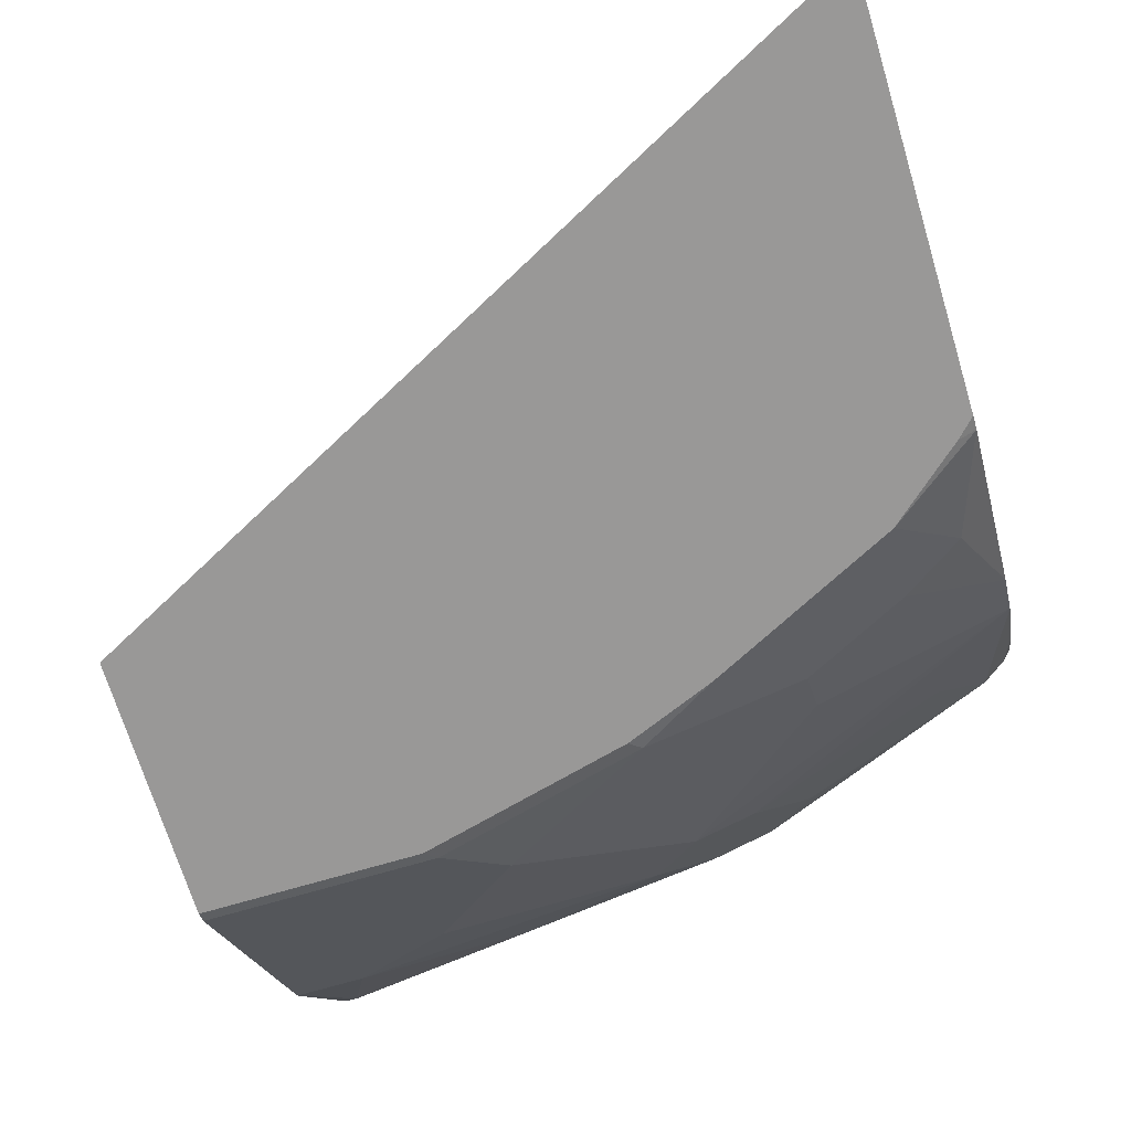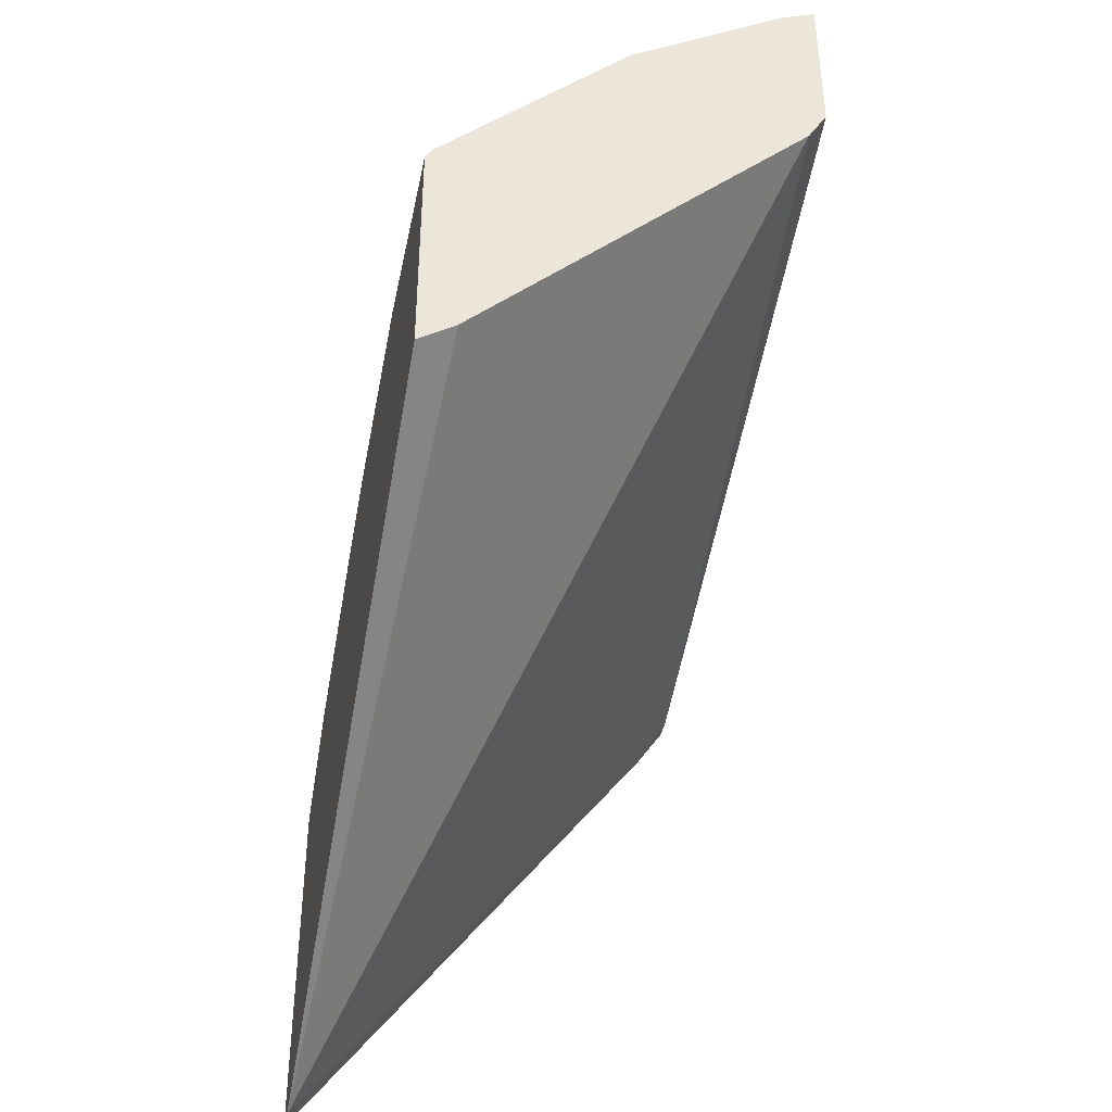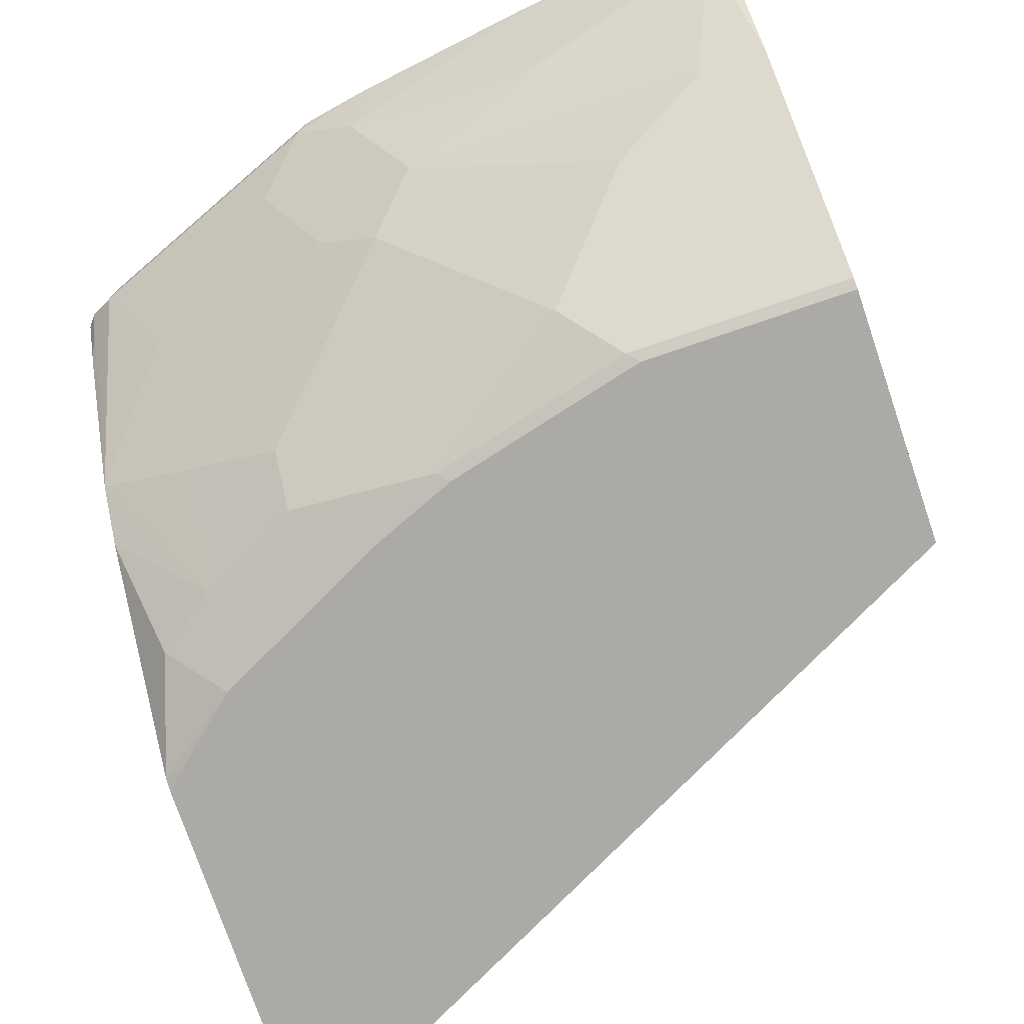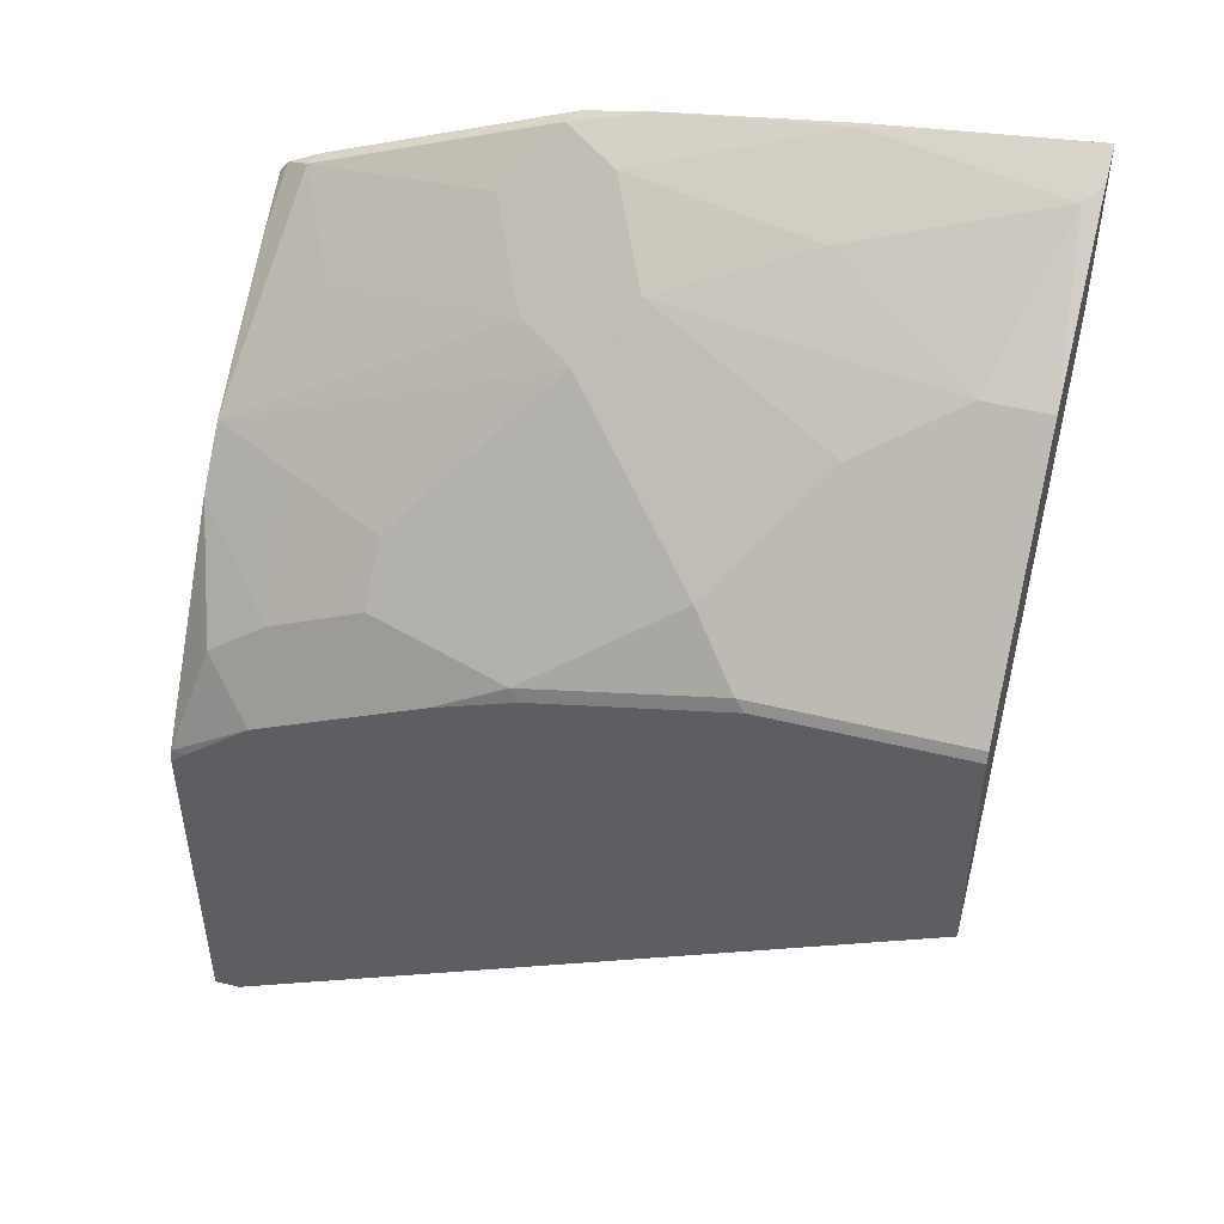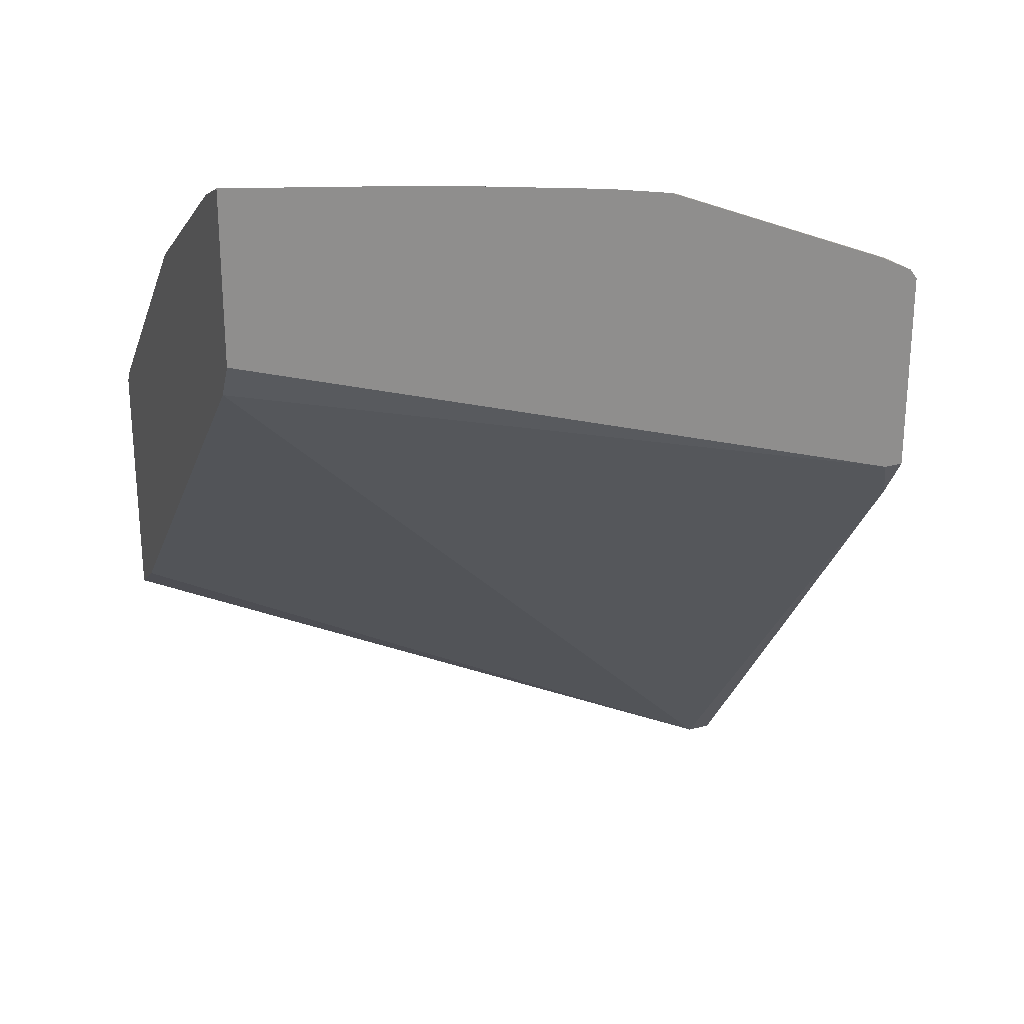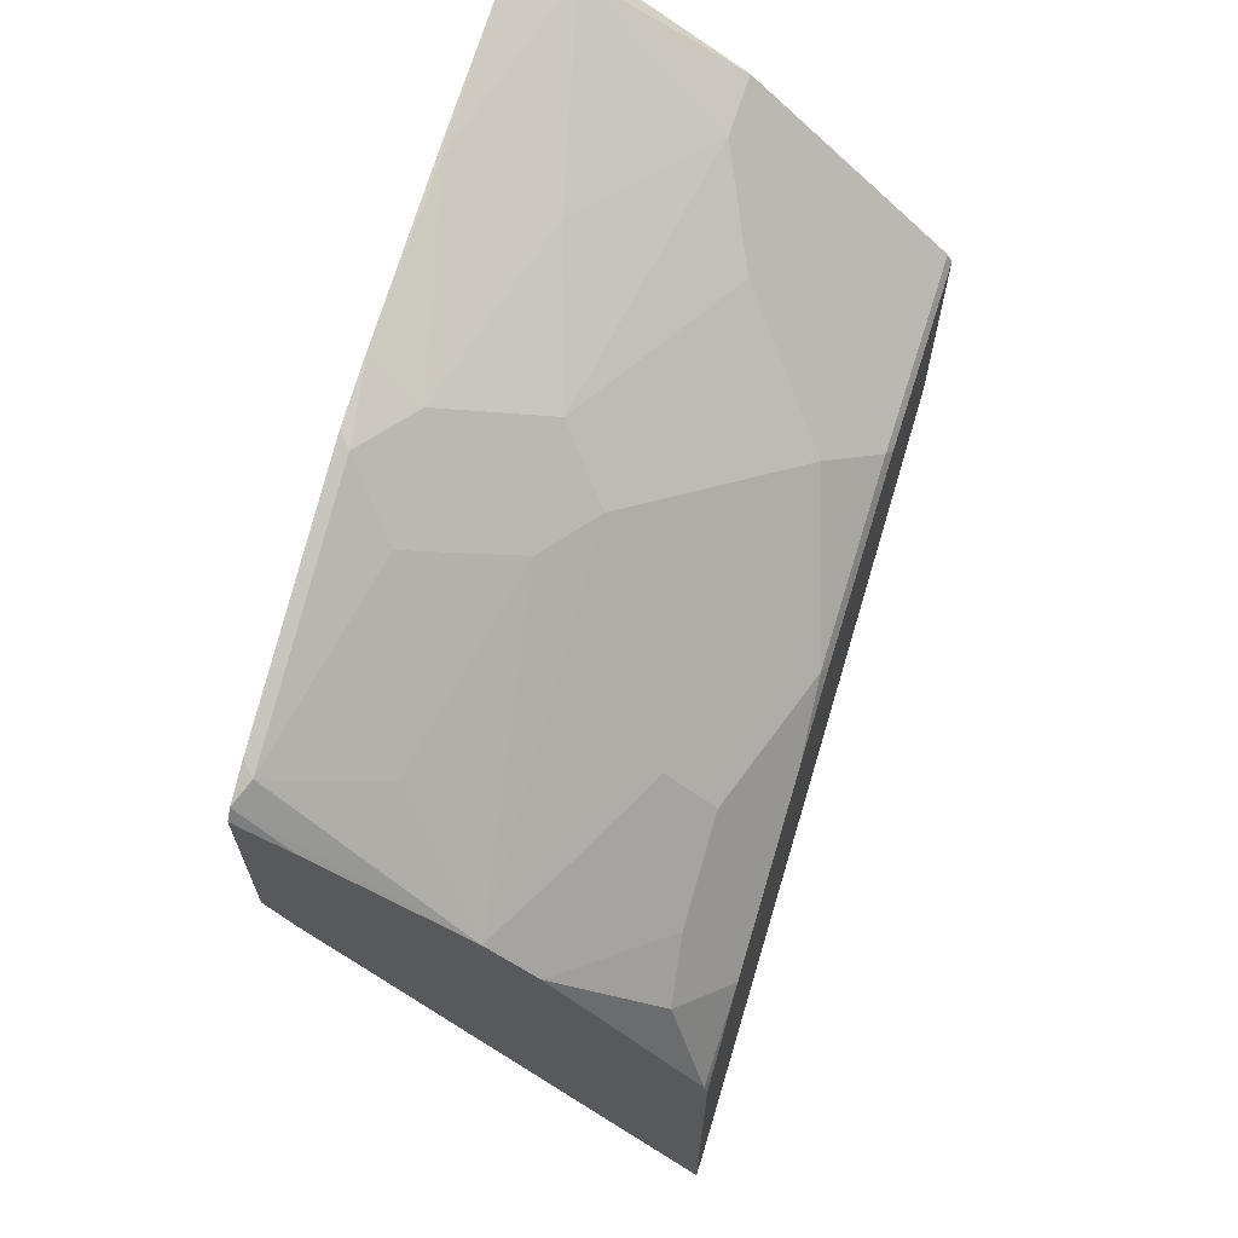
<metadata>
{"format":"obj","ext":"obj","renderer":"f3d","projection":"perspective","resolution":1024,"background":"white","views":[{"elev":-68.7,"azim":-163.3,"up":"+Y"},{"elev":-41.0,"azim":78.5,"up":"+Z"},{"elev":-75.7,"azim":18.8,"up":"+Y"},{"elev":48.4,"azim":15.4,"up":"+Z"},{"elev":25.1,"azim":156.5,"up":"+Z"},{"elev":66.8,"azim":-72.4,"up":"+Z"}]}
</metadata>
<code>
v -0.3025 -0.564 0.5596
v -0.3025 -0.5862 0.5463
v -0.2991 -0.564 0.564
v -0.3025 -0.564 0.4739
v -0.3025 -0.6461 0.5064
v -0.2894 -0.5689 0.5689
v -0.2894 -0.564 0.5689
v -0.2942 -0.564 0.4739
v -0.3025 -0.5757 0.4559
v -0.2661 -0.6653 0.5056
v -0.1663 -0.6454 0.5655
v -0.1896 -0.6287 0.5689
v -0.2695 -0.6088 0.5489
v -0.3025 -0.666 0.4864
v -0.2661 -0.7052 0.4657
v -0.2096 -0.5888 0.5888
v -0.1896 -0.5689 0.6088
v -0.1848 -0.564 0.6112
v -0.2846 -0.564 0.5713
v -0.2919 -0.7273 0.252
v -0.0001113 -0.564 0.5663
v -0.0001113 -0.5722 0.5522
v -0.3025 -0.7273 0.252
v -0.2262 -0.6853 0.5056
v -0.1464 -0.6254 0.5855
v -0.2262 -0.7052 0.4857
v -0.1065 -0.7052 0.5256
v -0.3025 -0.7259 0.4066
v -0.2894 -0.7086 0.4491
v -0.2628 -0.7219 0.4425
v -0.1663 -0.5855 0.6054
v -0.1571 -0.564 0.6162
v -0.0001113 -0.7119 0.4125
v -0.0001113 -0.7273 0.4017
v -0.0001113 -0.564 0.6352
v -0.3025 -0.7273 0.4011
v -0.02663 -0.6454 0.5855
v -0.08652 -0.6055 0.6054
v -0.08652 -0.6853 0.5456
v -0.06654 -0.6653 0.5655
v -0.1663 -0.7252 0.4857
v -0.08652 -0.7252 0.5056
v -0.2957 -0.7273 0.408
v -0.2682 -0.7273 0.4317
v -0.1959 -0.7273 0.4678
v -0.08652 -0.5655 0.6254
v -0.08498 -0.564 0.6261
v -0.0001113 -0.7273 0.5015
v -0.006683 -0.5855 0.6254
v -0.0001113 -0.579 0.6287
v -0.0001113 -0.6454 0.5855
v -0.1622 -0.7273 0.4815
v -0.08237 -0.7273 0.5015
v -0.0001113 -0.7252 0.5056
f 26 30 41
f 21 54 48
f 25 39 40
f 25 40 37
f 25 27 39
f 25 38 31
f 25 37 38
f 21 33 22
f 21 34 33
f 21 48 34
f 21 51 54
f 49 51 50
f 21 35 50
f 20 22 33
f 20 36 23
f 20 43 36
f 20 44 43
f 20 45 44
f 20 52 45
f 20 48 53
f 26 41 27
f 20 34 48
f 21 50 51
f 27 42 37
f 41 52 53
f 27 41 42
f 20 33 34
f 42 48 54
f 42 53 48
f 41 53 42
f 41 45 52
f 38 49 46
f 37 54 51
f 37 42 54
f 37 40 39
f 37 49 38
f 37 51 49
f 35 49 50
f 35 46 49
f 35 47 46
f 32 46 47
f 31 38 46
f 31 46 32
f 30 45 41
f 30 44 45
f 29 44 30
f 28 44 29
f 28 43 44
f 28 36 43
f 27 37 39
f 17 32 18
f 20 53 52
f 17 25 31
f 5 11 12
f 5 10 11
f 4 8 9
f 3 5 6
f 3 6 7
f 2 5 3
f 1 5 2
f 1 14 5
f 1 28 14
f 1 36 28
f 1 23 36
f 1 9 23
f 1 4 9
f 1 8 4
f 1 21 8
f 1 35 21
f 1 47 35
f 1 32 47
f 1 18 32
f 1 7 19
f 1 3 7
f 1 2 3
f 17 31 32
f 5 12 13
f 5 13 6
f 1 19 18
f 5 15 10
f 16 25 17
f 5 14 15
f 15 30 26
f 14 29 15
f 14 28 29
f 12 16 13
f 12 25 16
f 11 27 25
f 11 26 27
f 11 24 26
f 11 25 12
f 15 29 30
f 10 15 26
f 10 26 24
f 6 17 18
f 6 18 19
f 6 13 16
f 6 19 7
f 6 16 17
f 8 21 22
f 8 22 20
f 9 20 23
f 10 24 11
f 8 20 9

</code>
